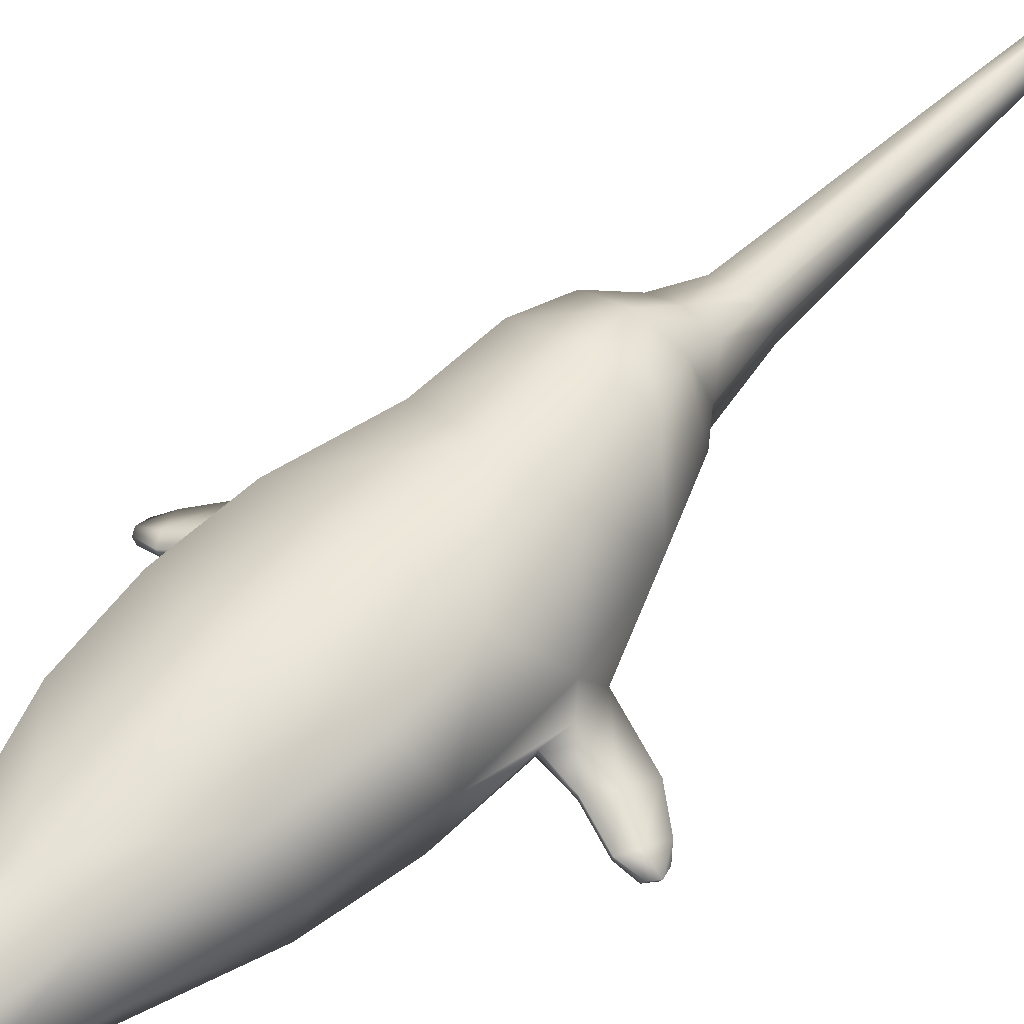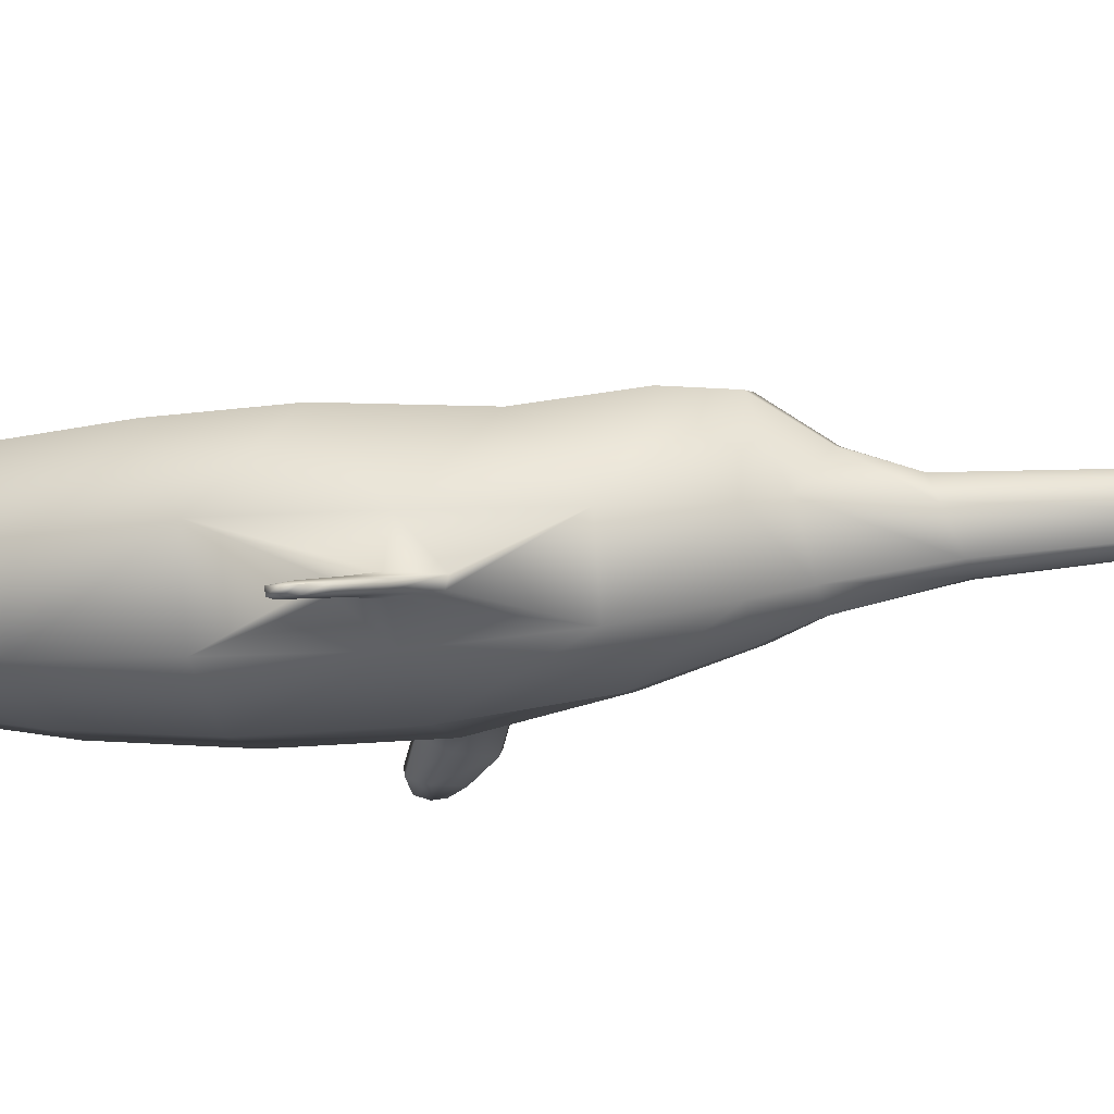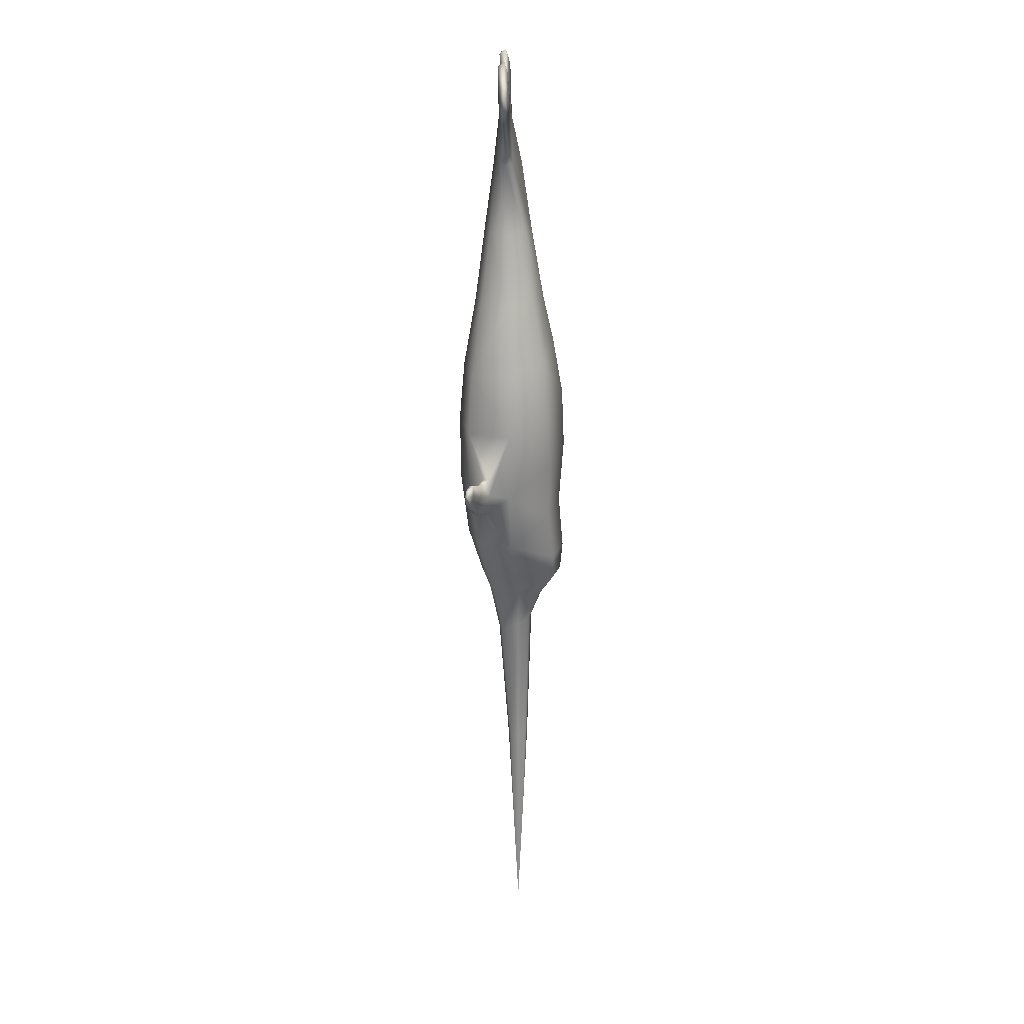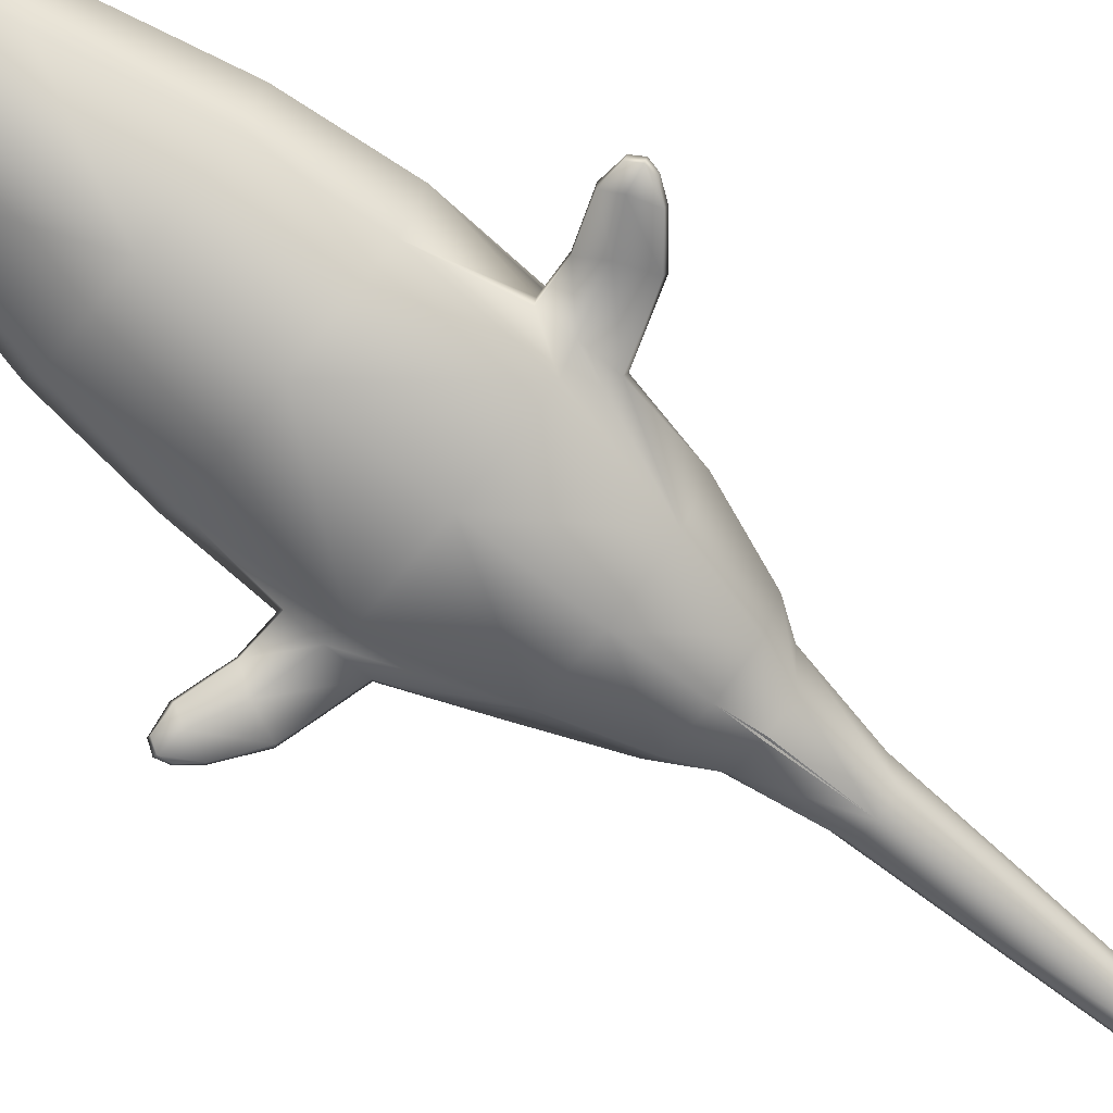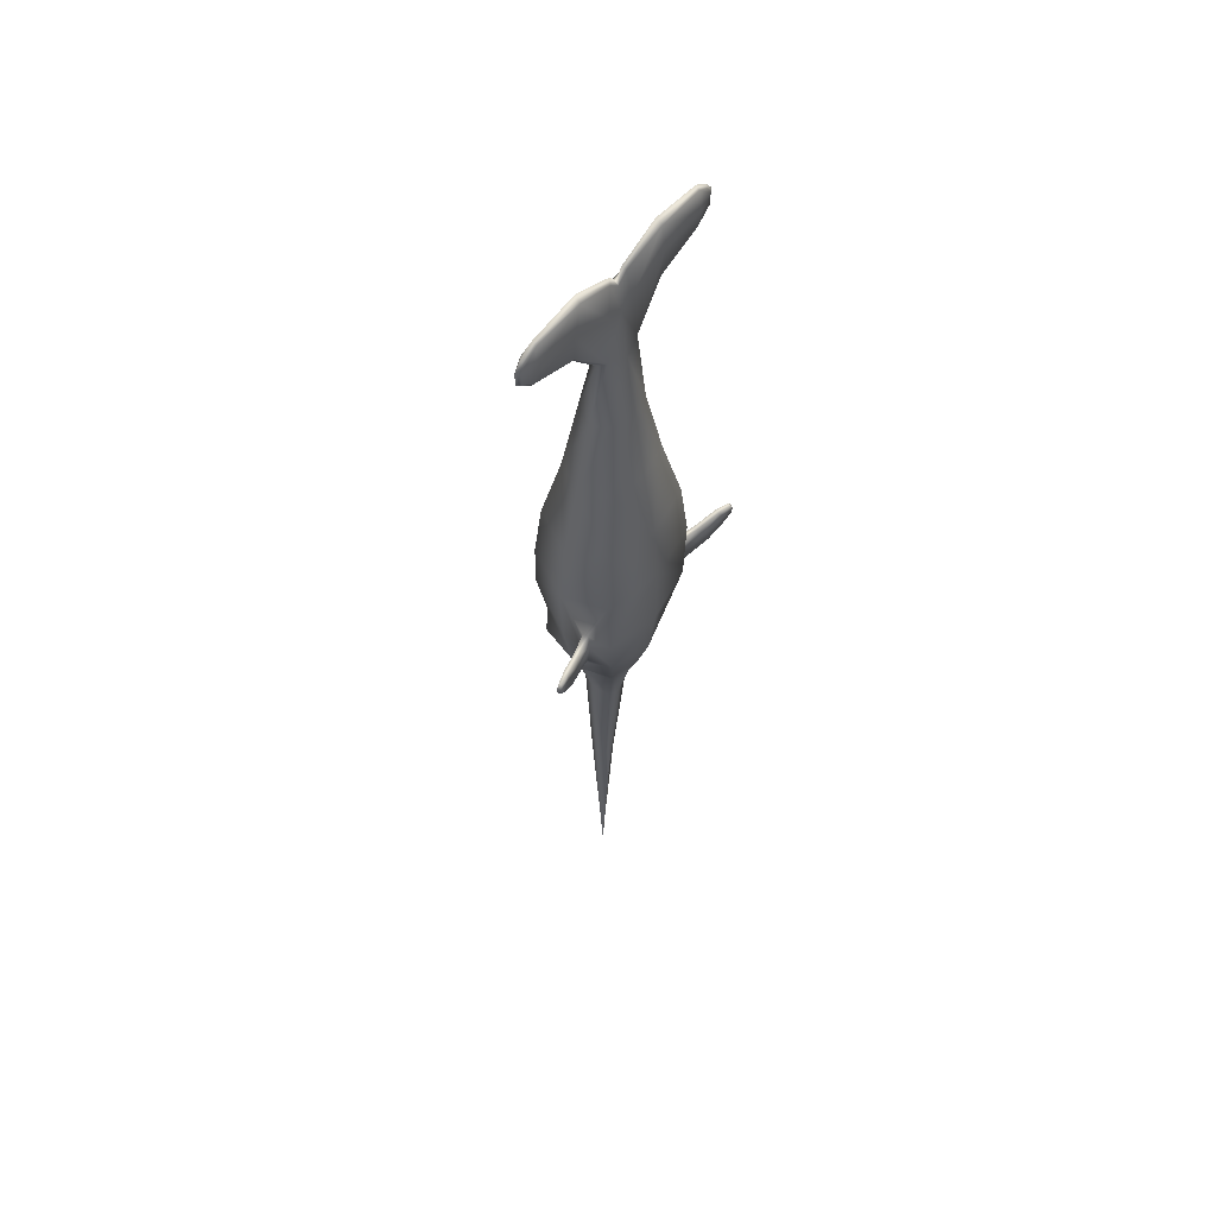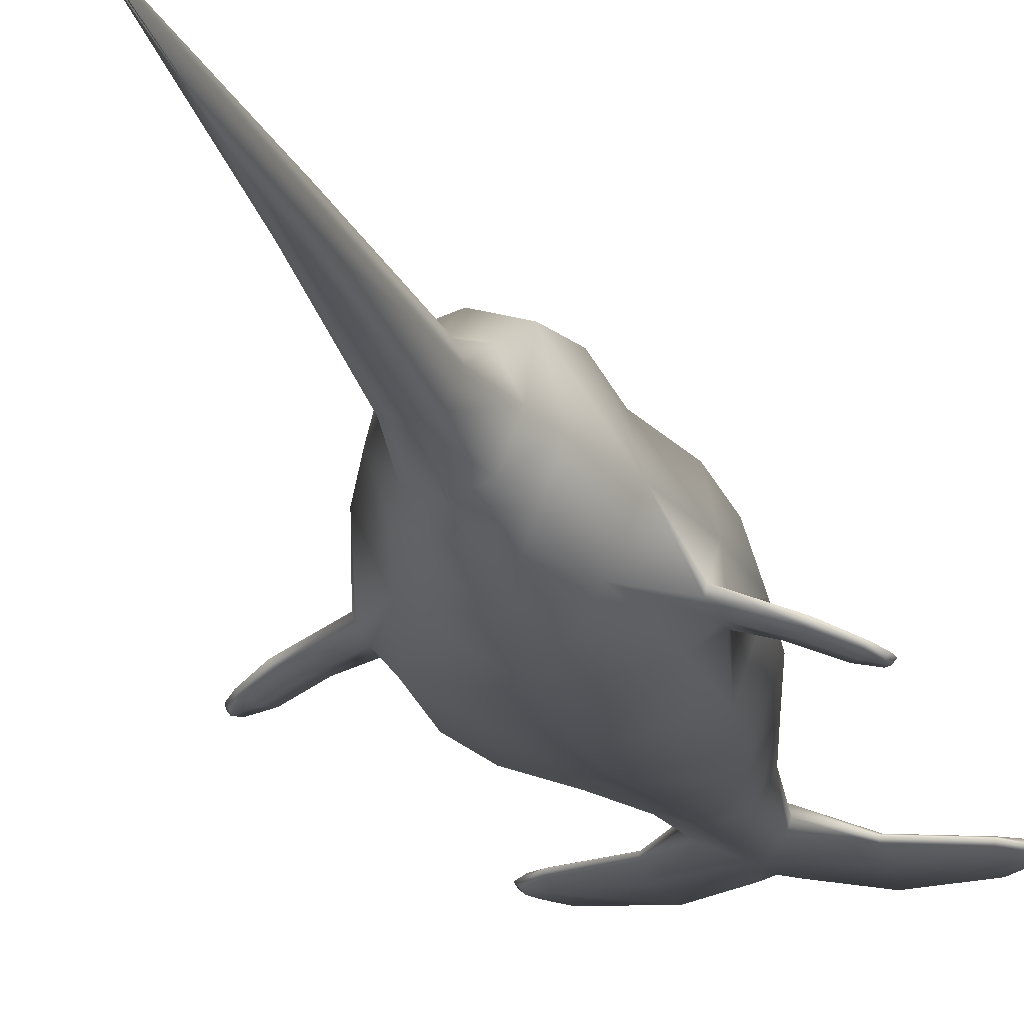
<metadata>
{"format":"obj","ext":"obj","renderer":"f3d","projection":"perspective","resolution":1024,"background":"white","views":[{"elev":47.6,"azim":41.0,"up":"+Y"},{"elev":-17.2,"azim":99.6,"up":"+Y"},{"elev":21.6,"azim":90.4,"up":"+Z"},{"elev":-77.5,"azim":50.9,"up":"+Y"},{"elev":57.9,"azim":-51.3,"up":"+Z"},{"elev":-19.3,"azim":-165.6,"up":"+Y"}]}
</metadata>
<code>
g default
v -0.136 -0.04062 0.01102
v -0.1729 -0.05256 0.02437
v -0.194 -0.05922 0.02215
v -0.1973 -0.06026 0.003695
v -0.1871 -0.05705 -0.01006
v -0.1597 -0.04808 -0.03325
v -0.1043 -0.02981 -0.05262
v -0.1997 -0.06104 0.01373
v -0.1808 -0.05311 0.01011
v -0.1497 -0.04259 -0.006782
v -0.1079 -0.02808 -0.01946
v -0.1707 -0.0592 0.0229
v -0.1781 -0.06187 0.01011
v -0.1906 -0.06386 0.02228
v -0.1964 -0.0657 0.01333
v -0.1347 -0.04694 0.01015
v -0.1465 -0.05254 -0.006782
v -0.1026 -0.04059 -0.01966
v -0.1844 -0.06191 -0.009223
v -0.1948 -0.06517 0.003643
v -0.1566 -0.05384 -0.03153
v -0.102 -0.03754 -0.05039
v -0.1048 -0.02941 0.008451
v -0.1019 -0.03823 0.007502
v -0.02955 0.01003 0.5229
v -0.08274 0.003146 0.5908
v -0.1564 0.003146 0.6169
v -0.1733 0.003146 0.6269
v -0.166 0.003146 0.6601
v -0.1521 0.003146 0.6617
v -0.07589 0.003146 0.6691
v 0 0.003146 0.6409
v -0.01377 0.003146 0.6429
v -0.1749 0.003146 0.646
v -0.1564 0.00665 0.6352
v -0.08561 0.00665 0.6264
v -0.02116 0.00649 0.5978
v 0 0.0082 0.5952
v -0.03518 -0.002241 0.5186
v -0.158 -0.002557 0.6016
v -0.183 -0.002557 0.6263
v -0.1844 -0.002557 0.6487
v -0.0823 -0.002557 0.5749
v -0.1533 -0.002557 0.6781
v -0.174 -0.002557 0.6629
v -0.0748 -0.002557 0.6879
v -0.01103 -0.002557 0.6599
v 0 -0.002557 0.645
v -0.02923 -0.01388 0.5258
v -0.02116 -0.01034 0.5978
v 0 -0.01205 0.5947
v -0.1554 -0.006998 0.6073
v -0.1564 -0.0105 0.6352
v -0.1776 -0.006998 0.6265
v -0.179 -0.006998 0.6465
v -0.08561 -0.01016 0.6264
v -0.08307 -0.006998 0.5812
v -0.1514 -0.009405 0.6746
v -0.1712 -0.006998 0.6607
v -0.07657 -0.01202 0.6804
v -0.01552 -0.006998 0.6527
v 0 -0.006998 0.6381
v 0 0.09328 -0.1938
v -0.04069 0.08098 -0.1938
v -0.05754 0.01603 -0.1938
v -0.04069 -0.03161 -0.1938
v 0 -0.0439 -0.1938
v 0 0.09752 -0.1499
v -0.05748 0.08016 -0.1499
v -0.08541 0.008211 -0.1228
v -0.06039 -0.04806 -0.1228
v 0 -0.06631 -0.1228
v 0 0.09023 -0.0646
v -0.06331 0.0711 -0.07338
v 0 0.09761 0.03972
v -0.08404 0.07221 0.02636
v -0.1061 0.004862 -0.02348
v -0.08404 -0.06244 -0.02348
v 0 -0.07867 -0.02348
v 0 0.09377 0.1317
v -0.08881 0.06694 0.1129
v -0.111 0.004811 0.08489
v -0.08881 -0.06226 0.08489
v 0 -0.07993 0.08489
v 0 0.06113 0.2954
v -0.05246 0.04528 0.2954
v -0.07419 0.001072 0.2954
v -0.05246 -0.04087 0.2954
v 0 -0.05114 0.2954
v 0 0.0411 0.4106
v -0.0339 0.03086 0.4106
v -0.04795 0.000809 0.4106
v -0.0339 -0.02568 0.4106
v 0 -0.03592 0.4106
v 0 0.02471 0.5193
v 0 -0.02058 0.5193
v -0.04028 0.02282 -0.2185
v -0.02848 0.05228 -0.2388
v -0.02697 -0.02139 -0.2288
v 0.00151 -0.03 -0.2288
v 0 0.06089 -0.2388
v -0.02613 0.01965 -0.2923
v -0.01848 0.03851 -0.2847
v -0.01848 -0.008759 -0.3037
v 0 -0.01333 -0.3055
v 0 0.04308 -0.2829
v -0.01463 0.02025 -0.5206
v -0.01035 0.006184 -0.5206
v 0 0.003057 -0.5206
v -0.01035 0.03316 -0.5206
v 0 0.03629 -0.5206
v 0.000879 0.02082 -0.8677
v 0 0.07824 0.2208
v -0.07876 0.06102 0.2022
v -0.1005 0.001832 0.1812
v -0.07876 -0.05586 0.1812
v 0 -0.07139 0.1812
v 0.136 -0.04062 0.01102
v 0.1729 -0.05256 0.02437
v 0.194 -0.05922 0.02215
v 0.1973 -0.06026 0.003695
v 0.1871 -0.05705 -0.01006
v 0.1597 -0.04808 -0.03325
v 0.1043 -0.02981 -0.05262
v 0.1997 -0.06104 0.01373
v 0.1808 -0.05311 0.01011
v 0.1497 -0.04259 -0.006782
v 0.1079 -0.02808 -0.01946
v 0.1707 -0.0592 0.0229
v 0.1781 -0.06187 0.01011
v 0.1906 -0.06386 0.02228
v 0.1964 -0.0657 0.01333
v 0.1347 -0.04694 0.01015
v 0.1465 -0.05254 -0.006782
v 0.1026 -0.04059 -0.01966
v 0.1844 -0.06191 -0.009223
v 0.1948 -0.06517 0.003643
v 0.1566 -0.05384 -0.03153
v 0.102 -0.03754 -0.05039
v 0.1048 -0.02941 0.008451
v 0.1019 -0.03823 0.007502
v 0.02955 0.01003 0.5229
v 0.08274 0.003146 0.5908
v 0.1564 0.003146 0.6169
v 0.1733 0.003146 0.6269
v 0.166 0.003146 0.6601
v 0.1521 0.003146 0.6617
v 0.07589 0.003146 0.6691
v 0.01377 0.003146 0.6429
v 0.1749 0.003146 0.646
v 0.1564 0.00665 0.6352
v 0.08561 0.00665 0.6264
v 0.02116 0.00649 0.5978
v 0.03518 -0.002241 0.5186
v 0.158 -0.002557 0.6016
v 0.183 -0.002557 0.6263
v 0.1844 -0.002557 0.6487
v 0.0823 -0.002557 0.5749
v 0.1533 -0.002557 0.6781
v 0.174 -0.002557 0.6629
v 0.0748 -0.002557 0.6879
v 0.01103 -0.002557 0.6599
v 0.02923 -0.01388 0.5258
v 0.02116 -0.01034 0.5978
v 0.1554 -0.006998 0.6073
v 0.1564 -0.0105 0.6352
v 0.1776 -0.006998 0.6265
v 0.179 -0.006998 0.6465
v 0.08561 -0.01016 0.6264
v 0.08307 -0.006998 0.5812
v 0.1514 -0.009405 0.6746
v 0.1712 -0.006998 0.6607
v 0.07657 -0.01202 0.6804
v 0.01552 -0.006998 0.6527
v 0.04069 0.08098 -0.1938
v 0.05754 0.01603 -0.1938
v 0.04069 -0.03161 -0.1938
v 0.05748 0.08016 -0.1499
v 0.08541 0.008211 -0.1228
v 0.06039 -0.04806 -0.1228
v 0.06331 0.0711 -0.07338
v 0.08404 0.07221 0.02636
v 0.1061 0.004862 -0.02348
v 0.08404 -0.06244 -0.02348
v 0.08881 0.06694 0.1129
v 0.111 0.004811 0.08489
v 0.08881 -0.06226 0.08489
v 0.05246 0.04528 0.2954
v 0.07419 0.001072 0.2954
v 0.05246 -0.04087 0.2954
v 0.0339 0.03086 0.4106
v 0.04795 0.000809 0.4106
v 0.0339 -0.02568 0.4106
v 0.04028 0.02282 -0.2185
v 0.02848 0.05228 -0.2388
v 0.02697 -0.02139 -0.2288
v -0.00151 -0.03 -0.2288
v 0.02613 0.01965 -0.2923
v 0.01848 0.03851 -0.2847
v 0.01848 -0.008759 -0.3037
v 0.01463 0.02025 -0.5206
v 0.01035 0.006184 -0.5206
v 0.01035 0.03316 -0.5206
v -0.000879 0.02082 -0.8677
v 0.07876 0.06102 0.2022
v 0.1005 0.001832 0.1812
v 0.07876 -0.05586 0.1812
g NarWhale
f 13 12 14 15
f 17 16 12 13
f 18 24 16 17
f 19 13 15 20
f 21 17 13 19
f 22 18 17 21
f 9 8 3 2
f 10 9 2 1
f 11 10 1 23
f 5 4 8 9
f 6 5 9 10
f 7 6 10 11
f 3 14 12 2
f 8 15 14 3
f 2 12 16 1
f 1 16 24 23
f 4 20 15 8
f 5 19 20 4
f 6 21 19 5
f 7 22 21 6
f 53 55 54 52
f 56 53 52 57
f 49 50 56 57
f 58 59 55 53
f 60 58 53 56
f 50 61 60 56
f 51 62 61 50
f 35 27 28 34
f 36 26 27 35
f 25 26 36 37
f 30 35 34 29
f 31 36 35 30
f 37 36 31 33
f 38 37 33 32
f 27 40 41 28
f 28 41 42 34
f 26 43 40 27
f 25 39 43 26
f 34 42 45 29
f 29 45 44 30
f 30 44 46 31
f 31 46 47 33
f 33 47 48 32
f 40 52 54 41
f 41 54 55 42
f 43 57 52 40
f 39 49 57 43
f 42 55 59 45
f 45 59 58 44
f 44 58 60 46
f 46 60 61 47
f 47 61 62 48
f 63 64 69 68
f 64 65 70 69
f 65 66 71 70
f 66 67 72 71
f 68 69 74 73
f 69 70 74
f 73 74 76 75
f 74 70 77 76
f 71 72 79 78
f 75 76 81 80
f 76 77 82 81
f 78 79 84 83
f 80 81 114 113
f 81 82 115 114
f 82 83 116 115
f 83 84 117 116
f 85 86 91 90
f 86 87 92 91
f 87 88 93 92
f 88 89 94 93
f 90 91 25 95
f 91 92 39 25
f 92 93 49 39
f 93 94 96 49
f 95 25 37 38
f 49 96 51 50
f 70 71 22 7
f 71 78 18 22
f 77 70 7 11
f 78 83 24 18
f 83 82 23 24
f 82 77 11 23
f 64 98 97 65
f 65 97 99 66
f 66 99 100 67
f 63 101 98 64
f 98 103 102 97
f 97 102 104 99
f 99 104 105 100
f 101 106 103 98
f 102 107 108 104
f 104 108 109 105
f 103 110 107 102
f 106 111 110 103
f 107 112 108
f 108 112 109
f 110 112 107
f 111 112 110
f 114 86 85 113
f 115 87 86 114
f 116 88 87 115
f 117 89 88 116
f 130 132 131 129
f 134 130 129 133
f 135 134 133 141
f 136 137 132 130
f 138 136 130 134
f 139 138 134 135
f 126 119 120 125
f 127 118 119 126
f 128 140 118 127
f 122 126 125 121
f 123 127 126 122
f 124 128 127 123
f 120 119 129 131
f 125 120 131 132
f 119 118 133 129
f 118 140 141 133
f 121 125 132 137
f 122 121 137 136
f 123 122 136 138
f 124 123 138 139
f 166 165 167 168
f 169 170 165 166
f 163 170 169 164
f 171 166 168 172
f 173 169 166 171
f 164 169 173 174
f 51 164 174 62
f 151 150 145 144
f 152 151 144 143
f 142 153 152 143
f 147 146 150 151
f 148 147 151 152
f 153 149 148 152
f 38 32 149 153
f 144 145 156 155
f 145 150 157 156
f 143 144 155 158
f 142 143 158 154
f 150 146 160 157
f 146 147 159 160
f 147 148 161 159
f 148 149 162 161
f 149 32 48 162
f 155 156 167 165
f 156 157 168 167
f 158 155 165 170
f 154 158 170 163
f 157 160 172 168
f 160 159 171 172
f 159 161 173 171
f 161 162 174 173
f 162 48 62 174
f 63 68 178 175
f 175 178 179 176
f 176 179 180 177
f 177 180 72 67
f 68 73 181 178
f 178 181 179
f 73 75 182 181
f 181 182 183 179
f 180 184 79 72
f 75 80 185 182
f 182 185 186 183
f 184 187 84 79
f 80 113 205 185
f 185 205 206 186
f 186 206 207 187
f 187 207 117 84
f 85 90 191 188
f 188 191 192 189
f 189 192 193 190
f 190 193 94 89
f 90 95 142 191
f 191 142 154 192
f 192 154 163 193
f 193 163 96 94
f 95 38 153 142
f 163 164 51 96
f 179 124 139 180
f 180 139 135 184
f 183 128 124 179
f 184 135 141 187
f 187 141 140 186
f 186 140 128 183
f 175 176 194 195
f 176 177 196 194
f 177 67 197 196
f 63 175 195 101
f 195 194 198 199
f 194 196 200 198
f 196 197 105 200
f 101 195 199 106
f 198 200 202 201
f 200 105 109 202
f 199 198 201 203
f 106 199 203 111
f 201 202 204
f 202 109 204
f 203 201 204
f 111 203 204
f 205 113 85 188
f 206 205 188 189
f 207 206 189 190
f 117 207 190 89

</code>
